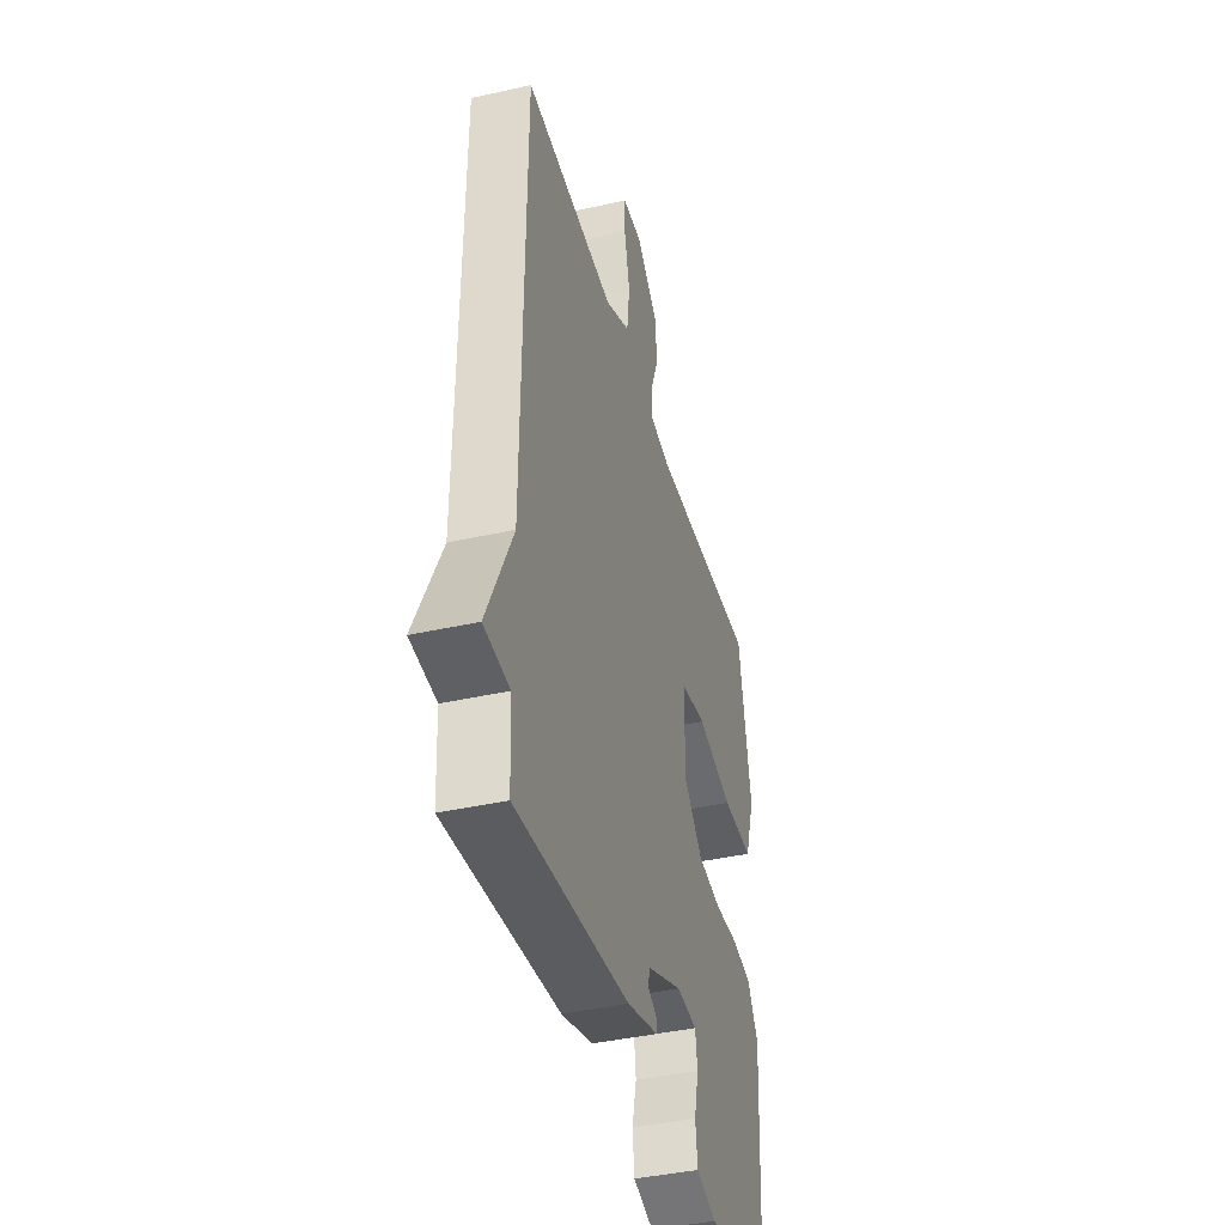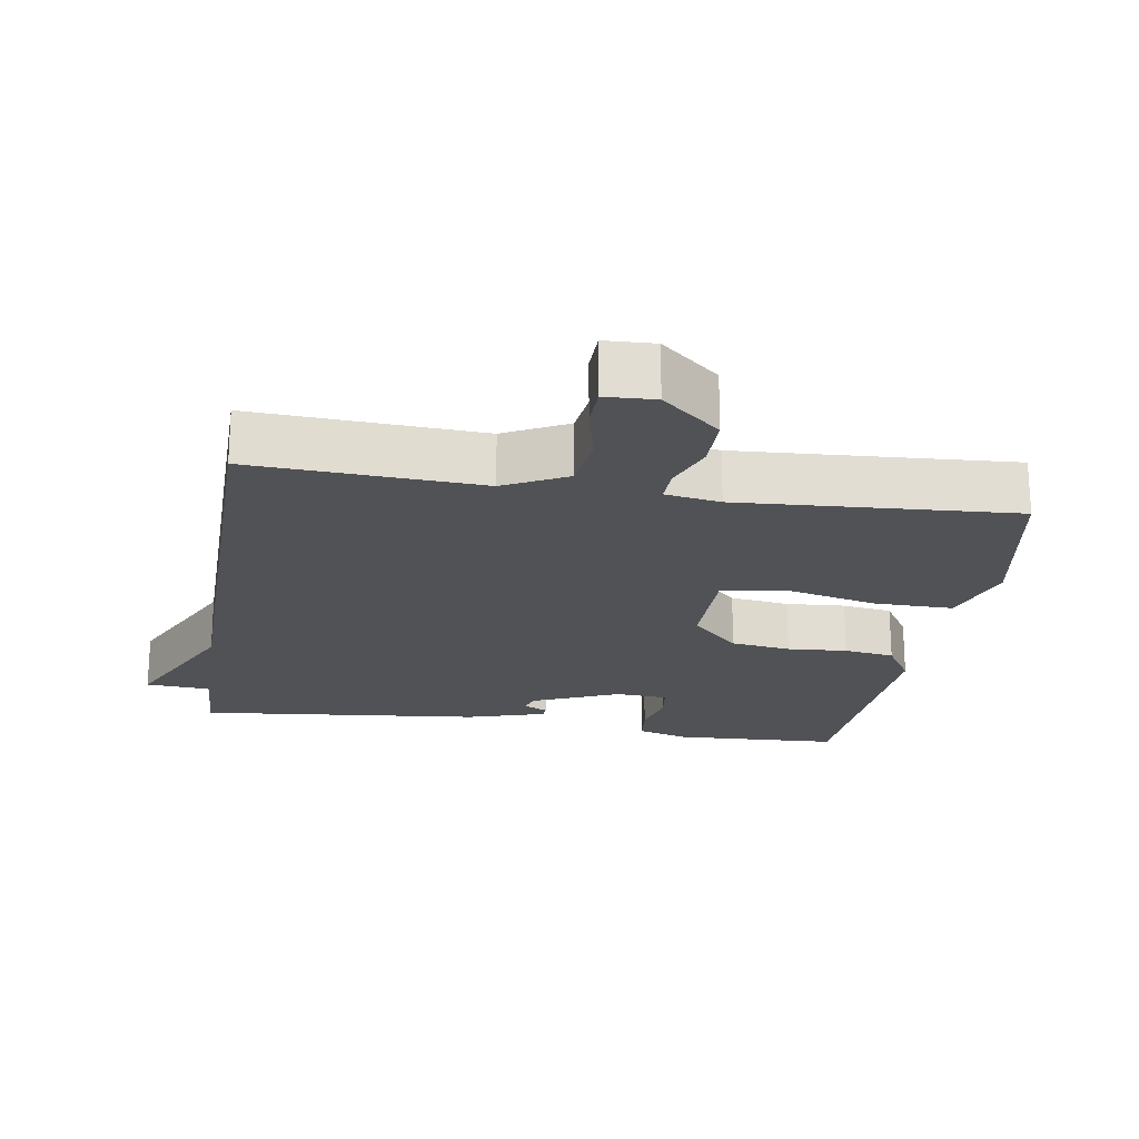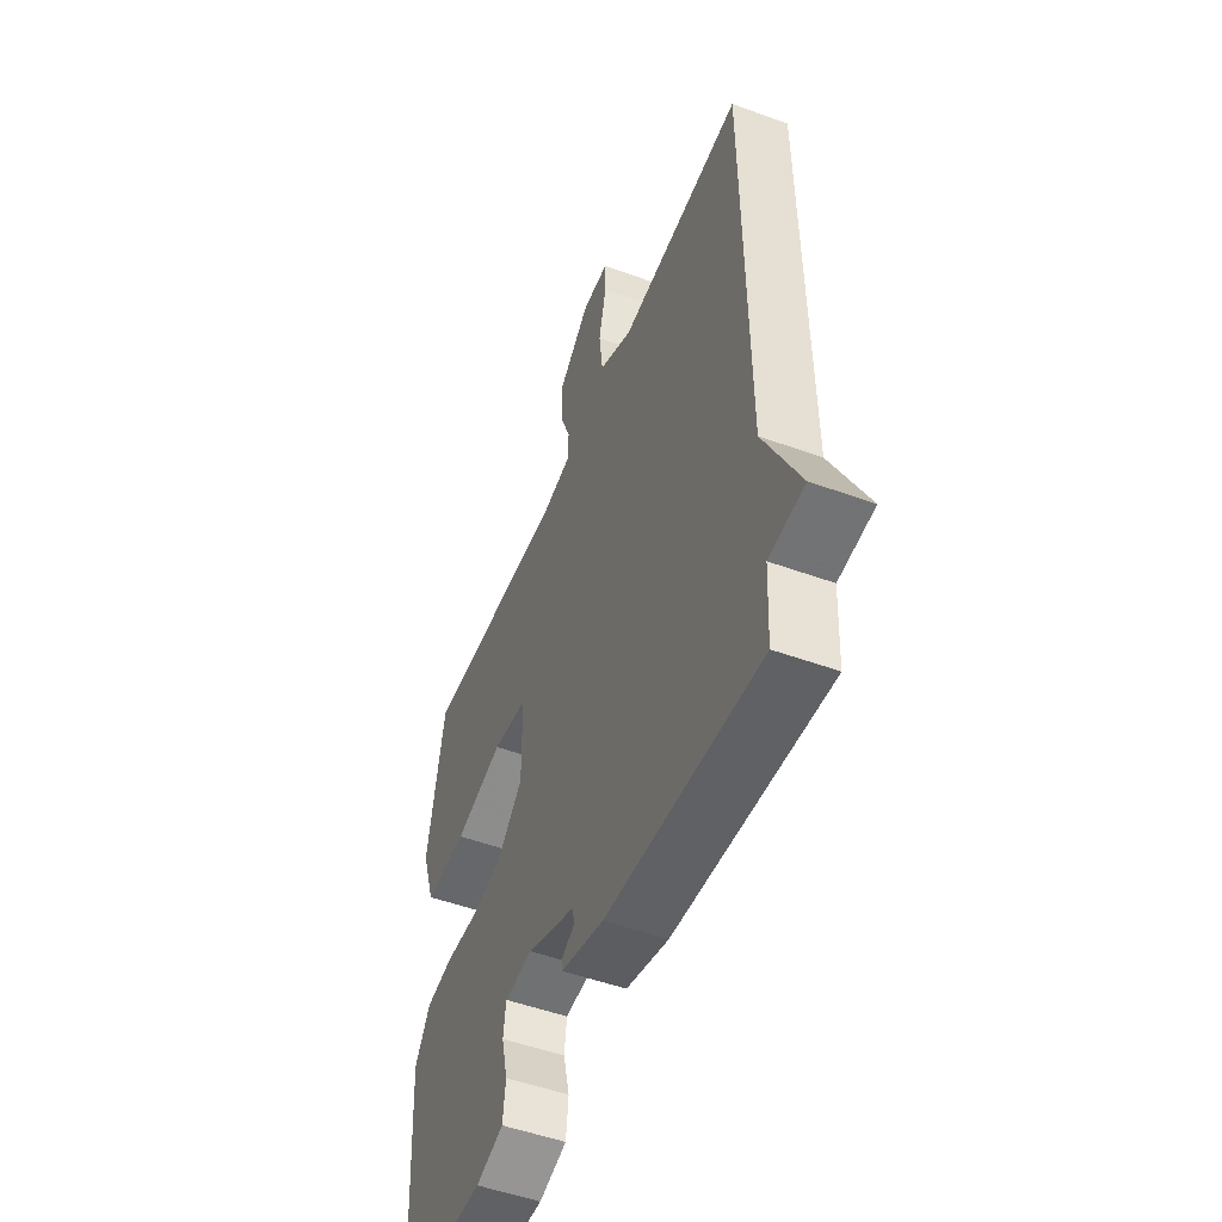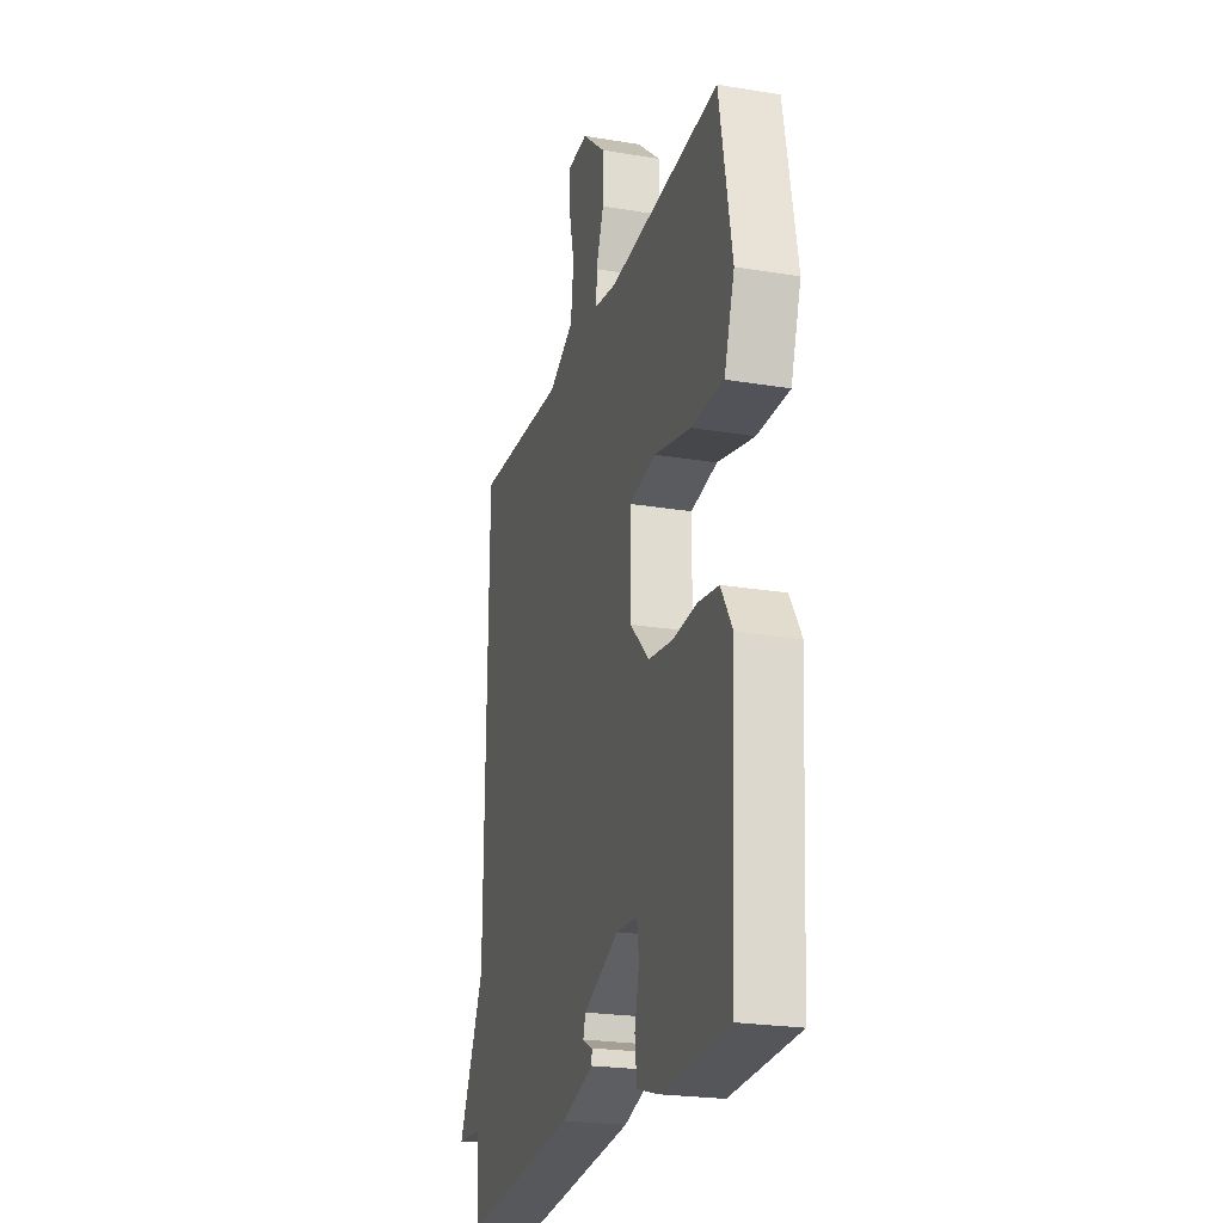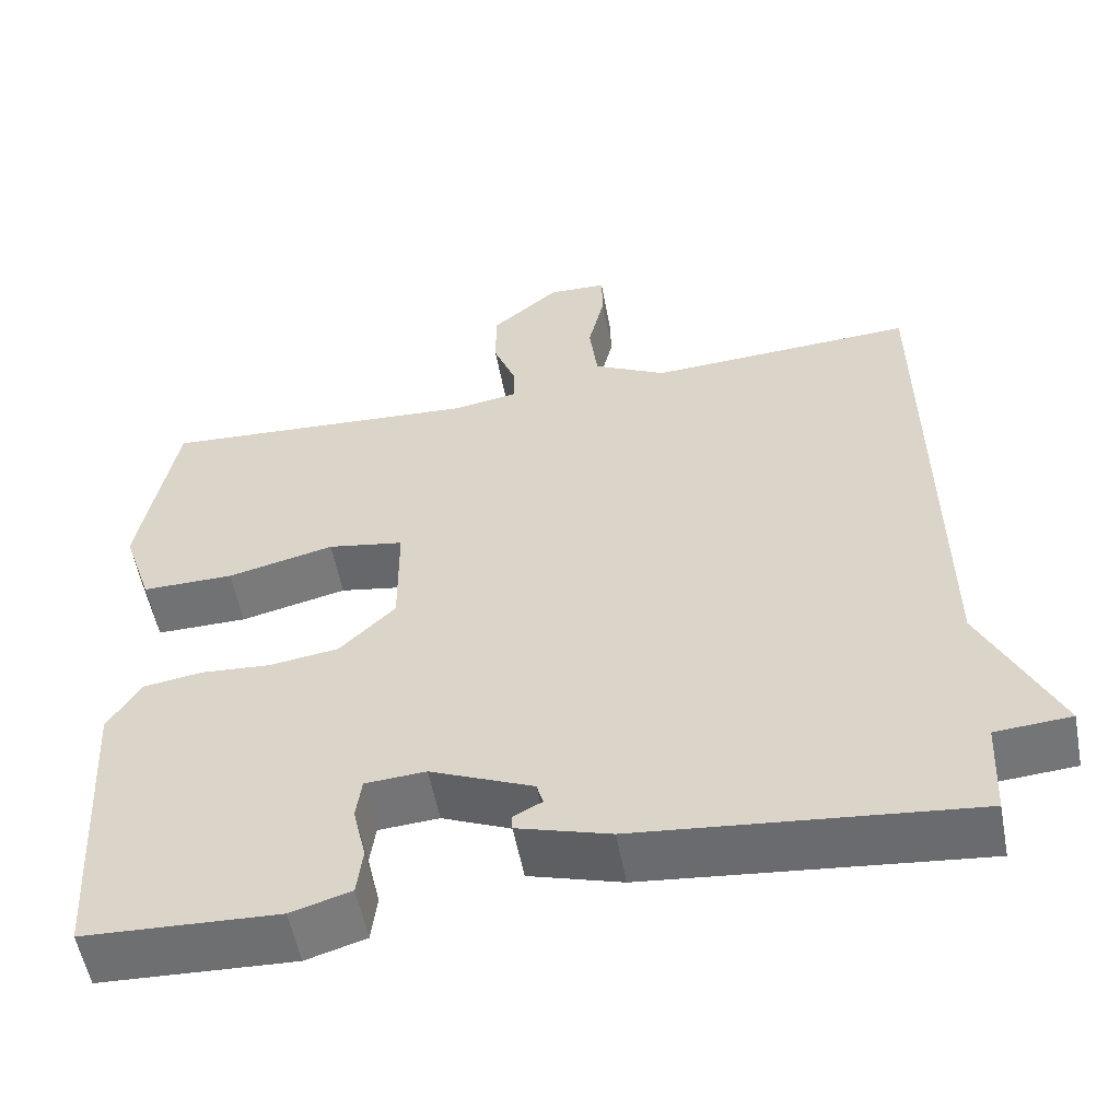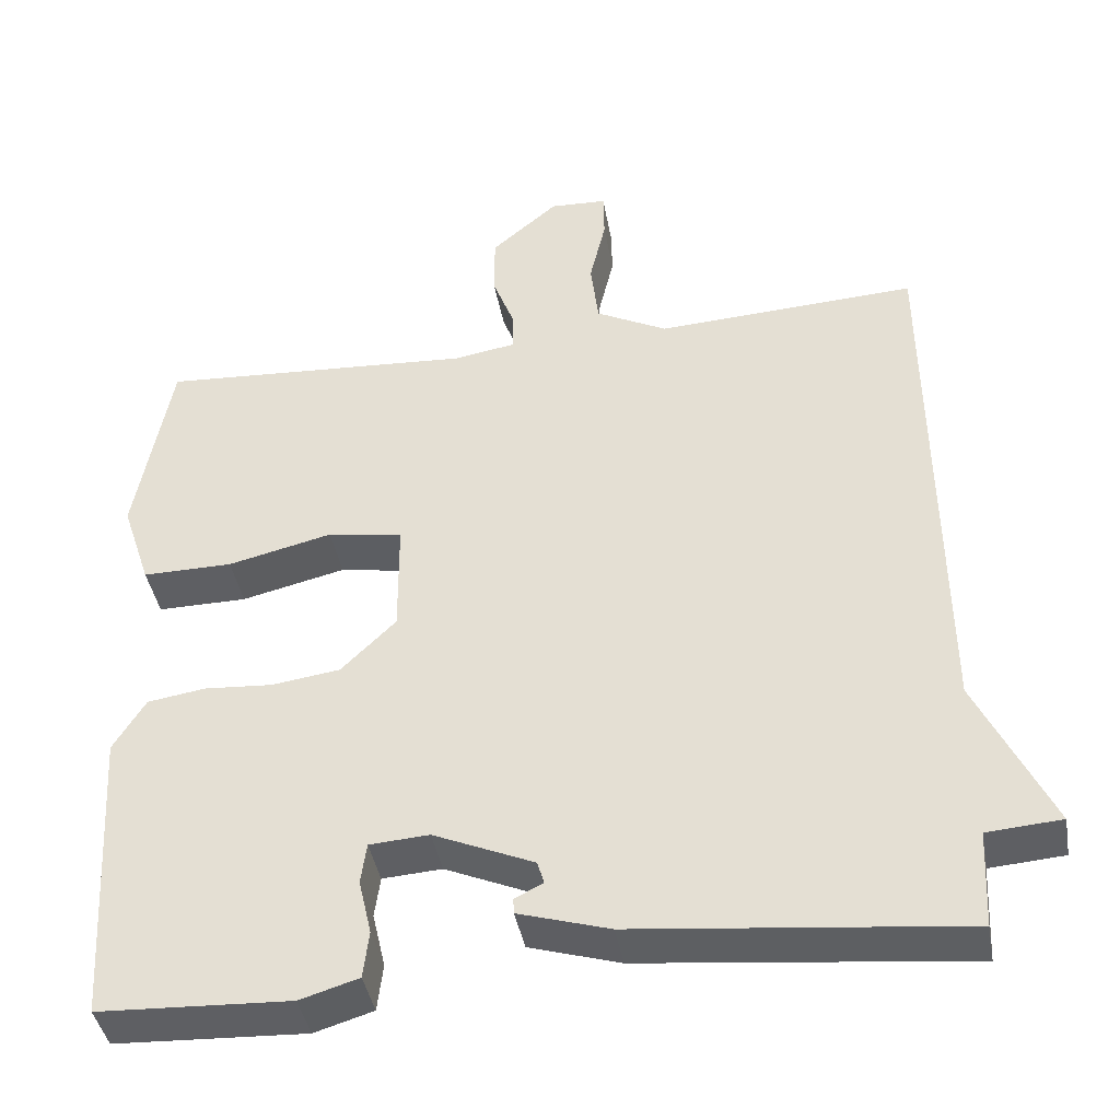
<metadata>
{"format":"obj","ext":"obj","renderer":"f3d","projection":"perspective","resolution":1024,"background":"white","views":[{"elev":-40.9,"azim":-74.7,"up":"+Z"},{"elev":-20.9,"azim":-9.1,"up":"+Y"},{"elev":-51.5,"azim":-111.5,"up":"+Z"},{"elev":-23.1,"azim":74.2,"up":"+Z"},{"elev":-55.3,"azim":-169.4,"up":"+Z"},{"elev":-41.3,"azim":-170.0,"up":"+Z"}]}
</metadata>
<code>
v -0.5 0.07 0.5
v -0.175 0.07 0.482
v -0.086 0.07 0.528
v -0.076 0.07 0.61
v -0.096 0.07 0.696
v -0.095 0.07 0.756
v -0.024 0.07 0.759
v 0.059 0.07 0.688
v 0.059 0.07 0.61
v 0.032 0.07 0.539
v 0.031 0.07 0.489
v 0.109 0.07 0.476
v 0.5 0.07 0.5
v 0.544 0.07 0.258
v 0.508 0.07 0.15
v 0.396 0.07 0.151
v 0.266 0.07 0.182
v 0.173 0.07 0.166
v 0.172 0.07 0.023
v 0.24 0.07 -0.044
v 0.325 0.07 -0.056
v 0.41 0.07 -0.05
v 0.482 0.07 -0.061
v 0.522 0.07 -0.126
v 0.5 0.07 -0.5
v 0.263 0.07 -0.511
v 0.19 0.07 -0.489
v 0.183 0.07 -0.43
v 0.199 0.07 -0.361
v 0.192 0.07 -0.31
v 0.118 0.07 -0.305
v -0.007 0.07 -0.359
v -0.015 0.07 -0.387
v 0.02 0.07 -0.405
v 0.019 0.07 -0.424
v -0.094 0.07 -0.458
v -0.5 0.07 -0.5
v -0.506 0.07 -0.379
v -0.598 0.07 -0.372
v -0.506 0.07 -0.179
v -0.5 0 0.5
v -0.175 0 0.482
v -0.086 0 0.528
v -0.076 0 0.61
v -0.096 0 0.696
v -0.095 0 0.756
v -0.024 0 0.759
v 0.059 0 0.688
v 0.059 0 0.61
v 0.032 0 0.539
v 0.031 0 0.489
v 0.109 0 0.476
v 0.5 0 0.5
v 0.544 0 0.258
v 0.508 0 0.15
v 0.396 0 0.151
v 0.266 0 0.182
v 0.173 0 0.166
v 0.172 0 0.023
v 0.24 0 -0.044
v 0.325 0 -0.056
v 0.41 0 -0.05
v 0.482 0 -0.061
v 0.522 0 -0.126
v 0.5 0 -0.5
v 0.263 0 -0.511
v 0.19 0 -0.489
v 0.183 0 -0.43
v 0.199 0 -0.361
v 0.192 0 -0.31
v 0.118 0 -0.305
v -0.007 0 -0.359
v -0.015 0 -0.387
v 0.02 0 -0.405
v 0.019 0 -0.424
v -0.094 0 -0.458
v -0.5 0 -0.5
v -0.506 0 -0.379
v -0.598 0 -0.372
v -0.506 0 -0.179
f 38 39 40
f 37 38 40
f 36 37 40
f 35 36 40
f 34 35 40
f 33 34 40
f 40 1 2
f 33 40 2
f 32 33 2
f 31 32 2 3
f 30 31 3 4
f 27 28 29
f 26 27 29
f 25 26 29
f 24 25 29
f 23 24 29
f 22 23 29
f 21 22 29
f 20 21 29 30
f 19 20 30
f 15 16 17
f 14 15 17
f 13 14 17
f 12 13 17
f 11 12 17 18
f 8 9 10
f 7 8 10
f 6 7 10
f 5 6 10
f 4 5 10
f 4 10 11
f 19 30 4 11
f 11 18 19
f 80 79 78
f 80 78 77
f 80 77 76
f 80 76 75
f 80 75 74
f 80 74 73
f 42 41 80
f 42 80 73
f 42 73 72
f 43 42 72 71
f 44 43 71 70
f 69 68 67
f 69 67 66
f 69 66 65
f 69 65 64
f 69 64 63
f 69 63 62
f 69 62 61
f 70 69 61 60
f 70 60 59
f 57 56 55
f 57 55 54
f 57 54 53
f 57 53 52
f 58 57 52 51
f 50 49 48
f 50 48 47
f 50 47 46
f 50 46 45
f 50 45 44
f 51 50 44
f 51 44 70 59
f 59 58 51
f 1 41 42 2
f 2 42 43 3
f 3 43 44 4
f 4 44 45 5
f 5 45 46 6
f 6 46 47 7
f 7 47 48 8
f 8 48 49 9
f 9 49 50 10
f 10 50 51 11
f 11 51 52 12
f 12 52 53 13
f 13 53 54 14
f 14 54 55 15
f 15 55 56 16
f 16 56 57 17
f 17 57 58 18
f 18 58 59 19
f 19 59 60 20
f 20 60 61 21
f 21 61 62 22
f 22 62 63 23
f 23 63 64 24
f 24 64 65 25
f 25 65 66 26
f 26 66 67 27
f 27 67 68 28
f 28 68 69 29
f 29 69 70 30
f 30 70 71 31
f 31 71 72 32
f 32 72 73 33
f 33 73 74 34
f 34 74 75 35
f 35 75 76 36
f 36 76 77 37
f 37 77 78 38
f 38 78 79 39
f 39 79 80 40
f 40 80 41 1

</code>
